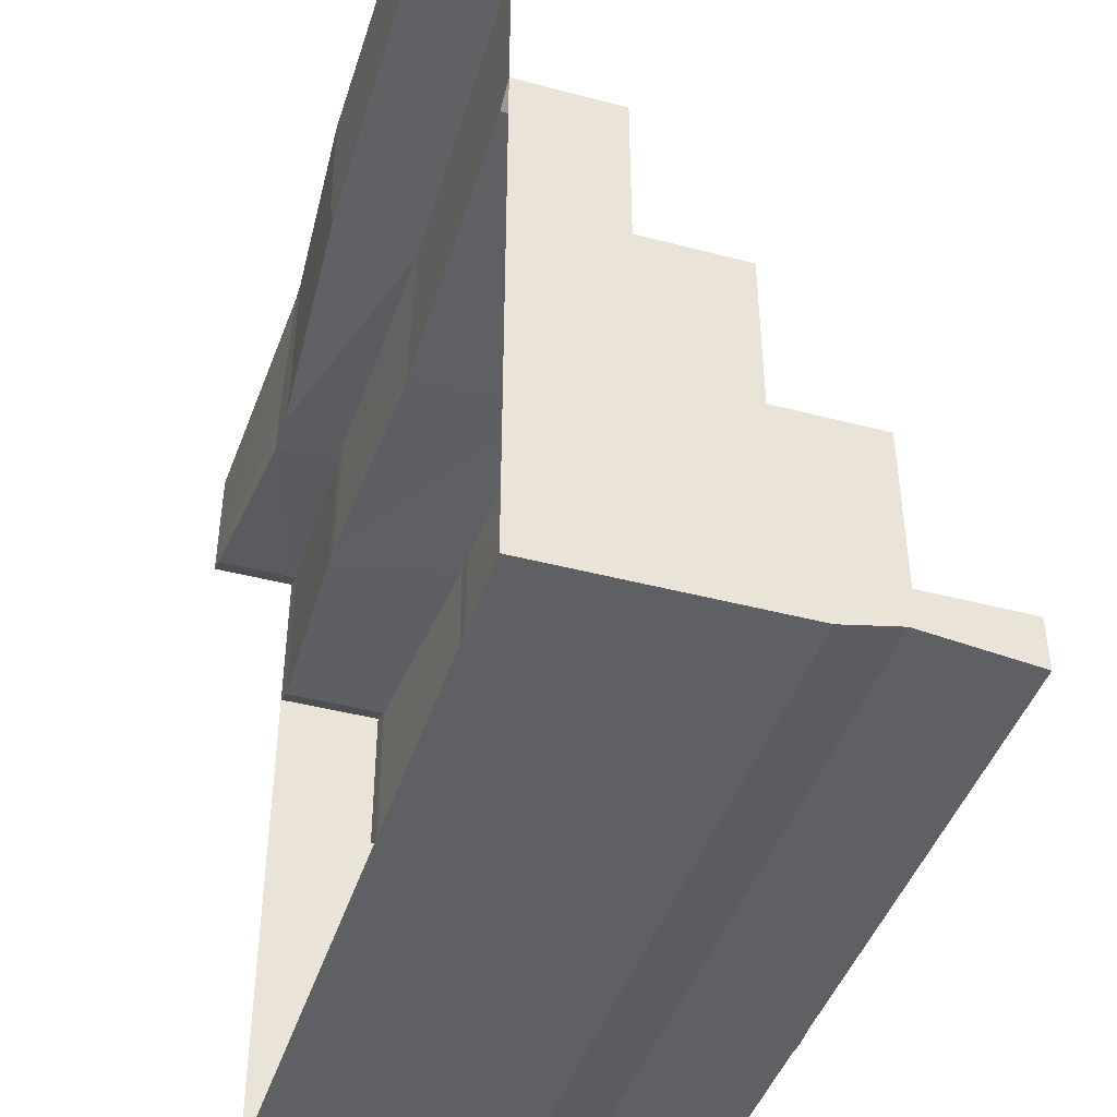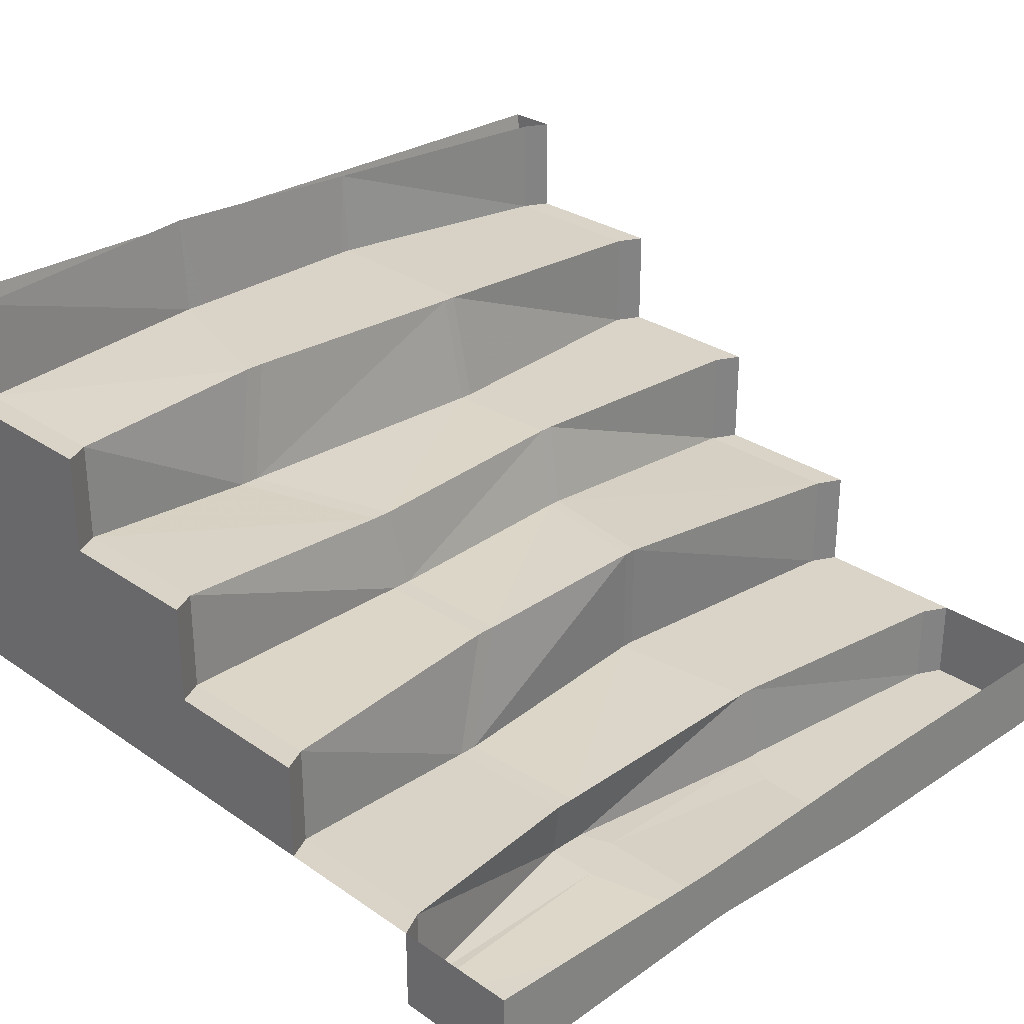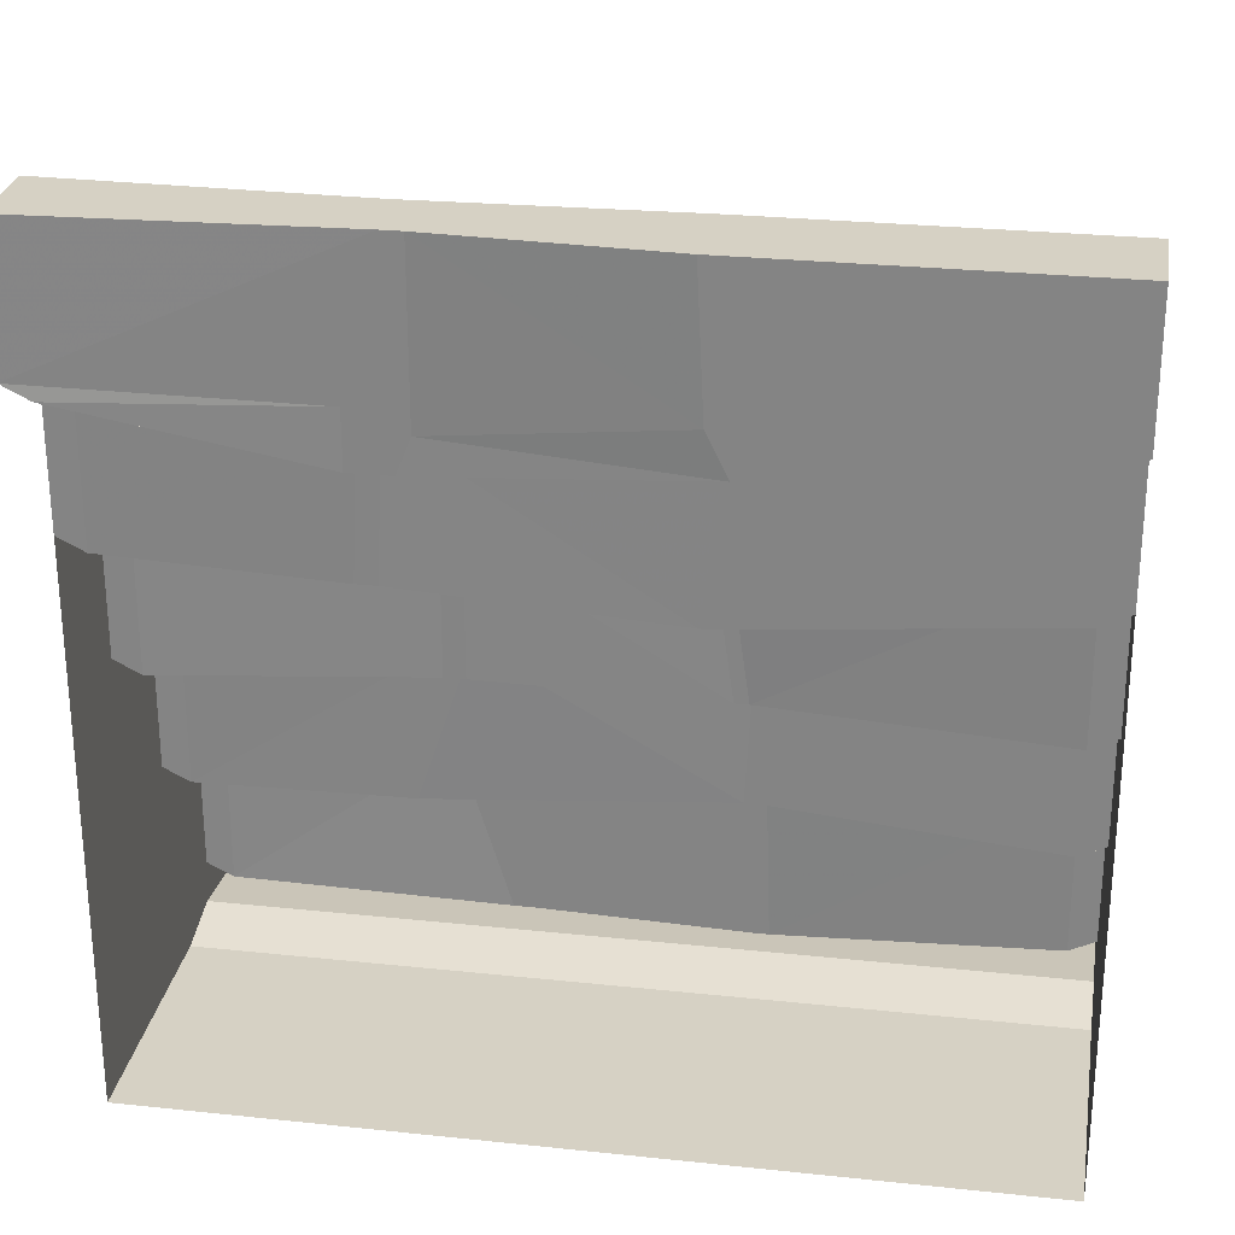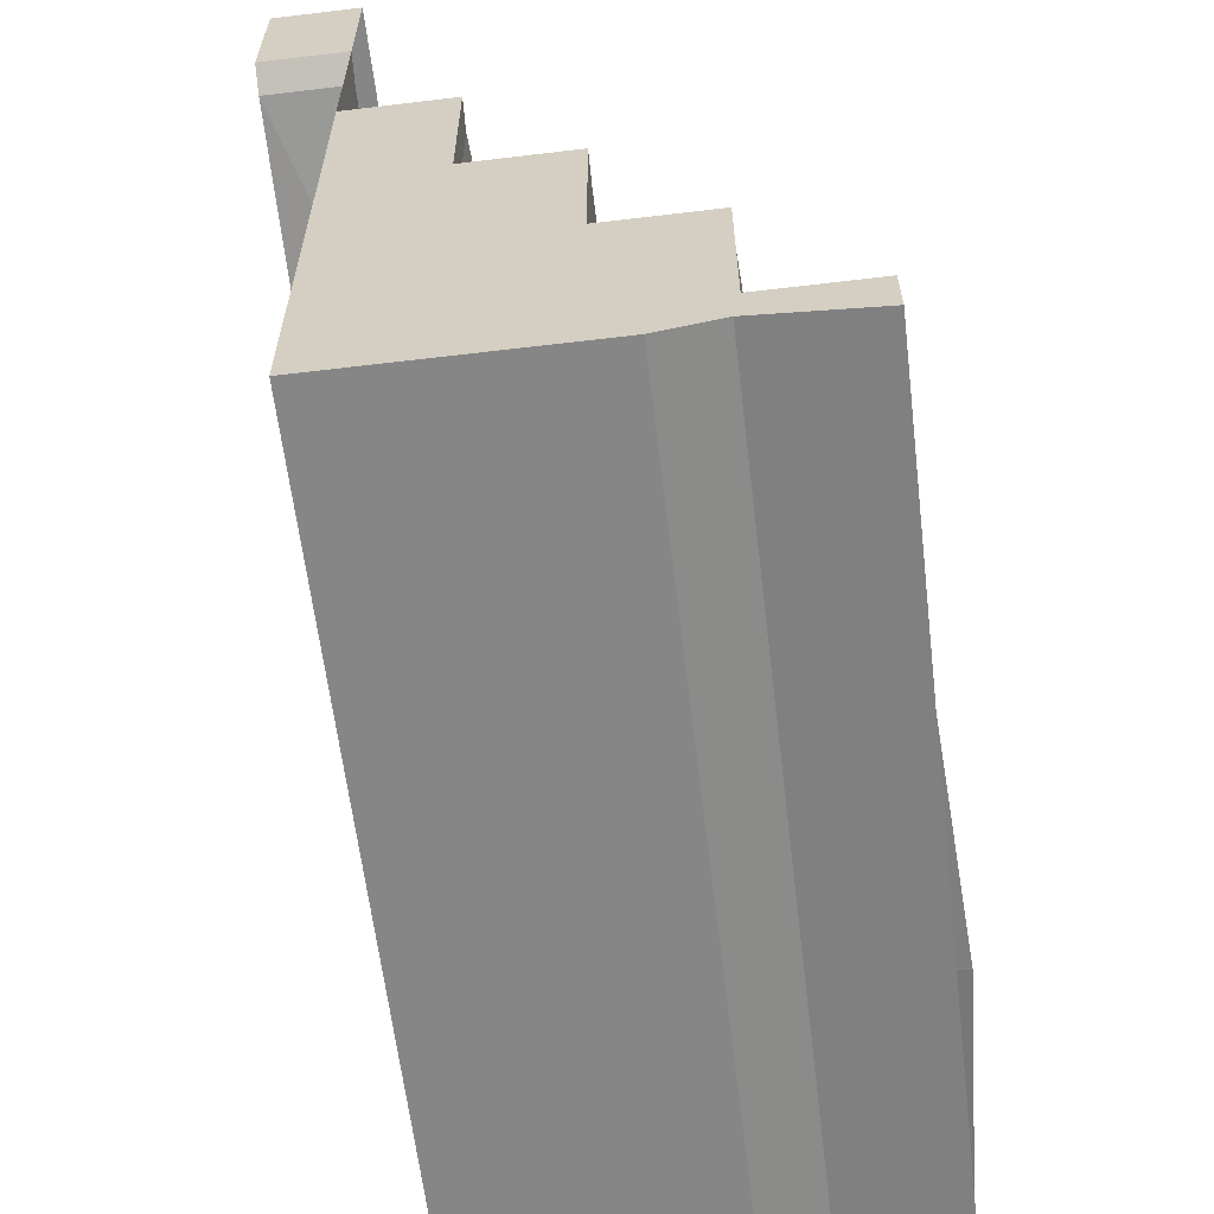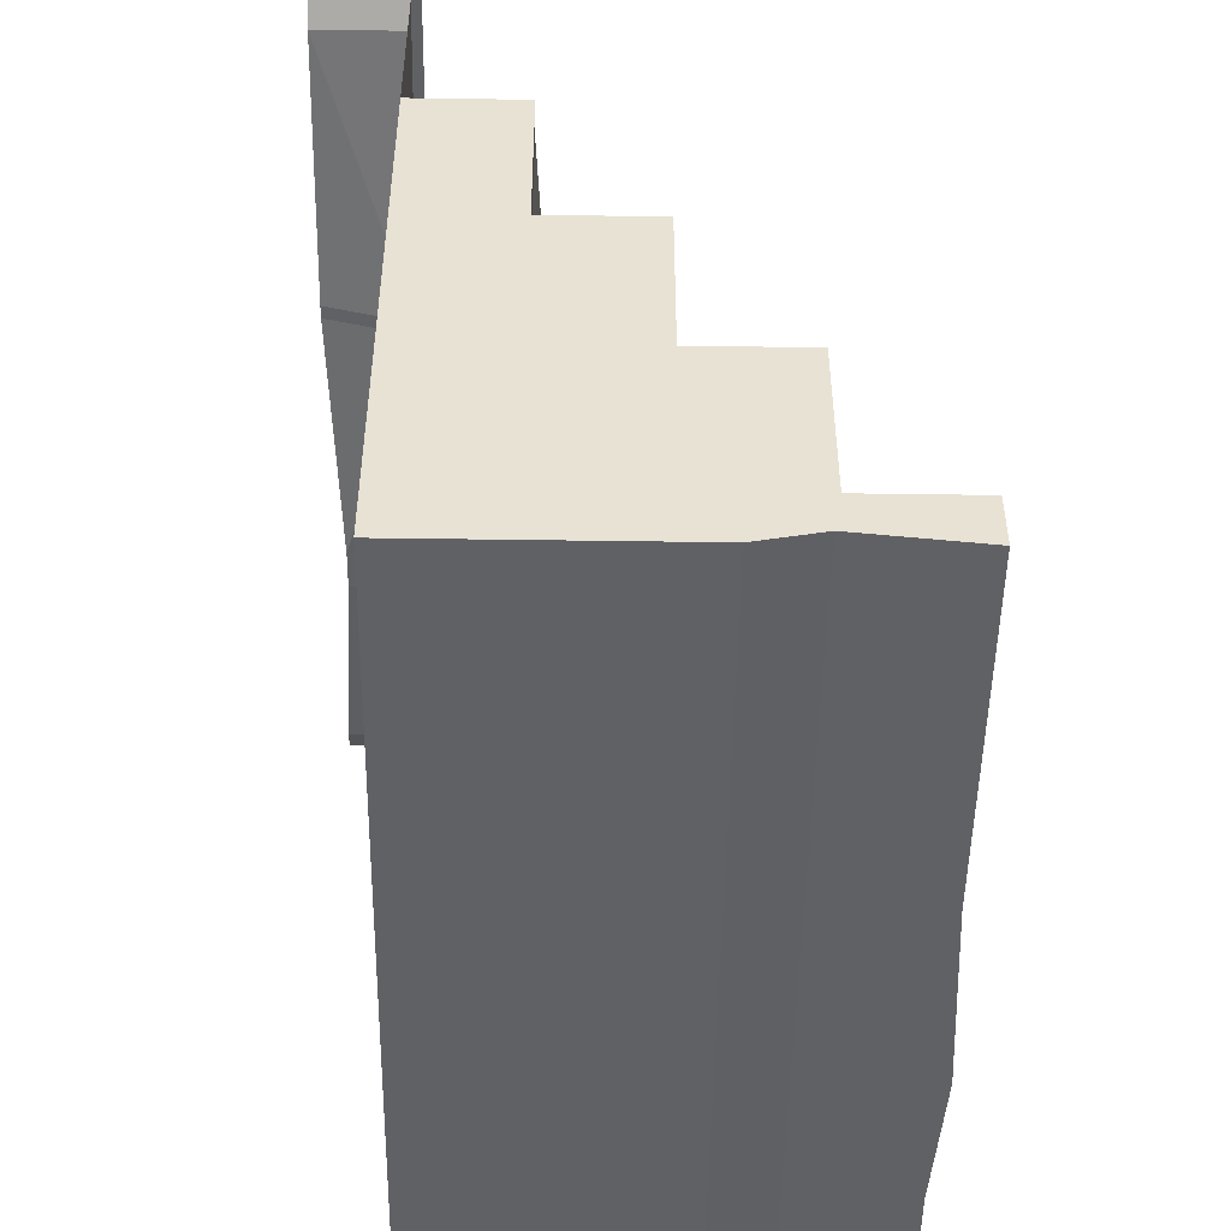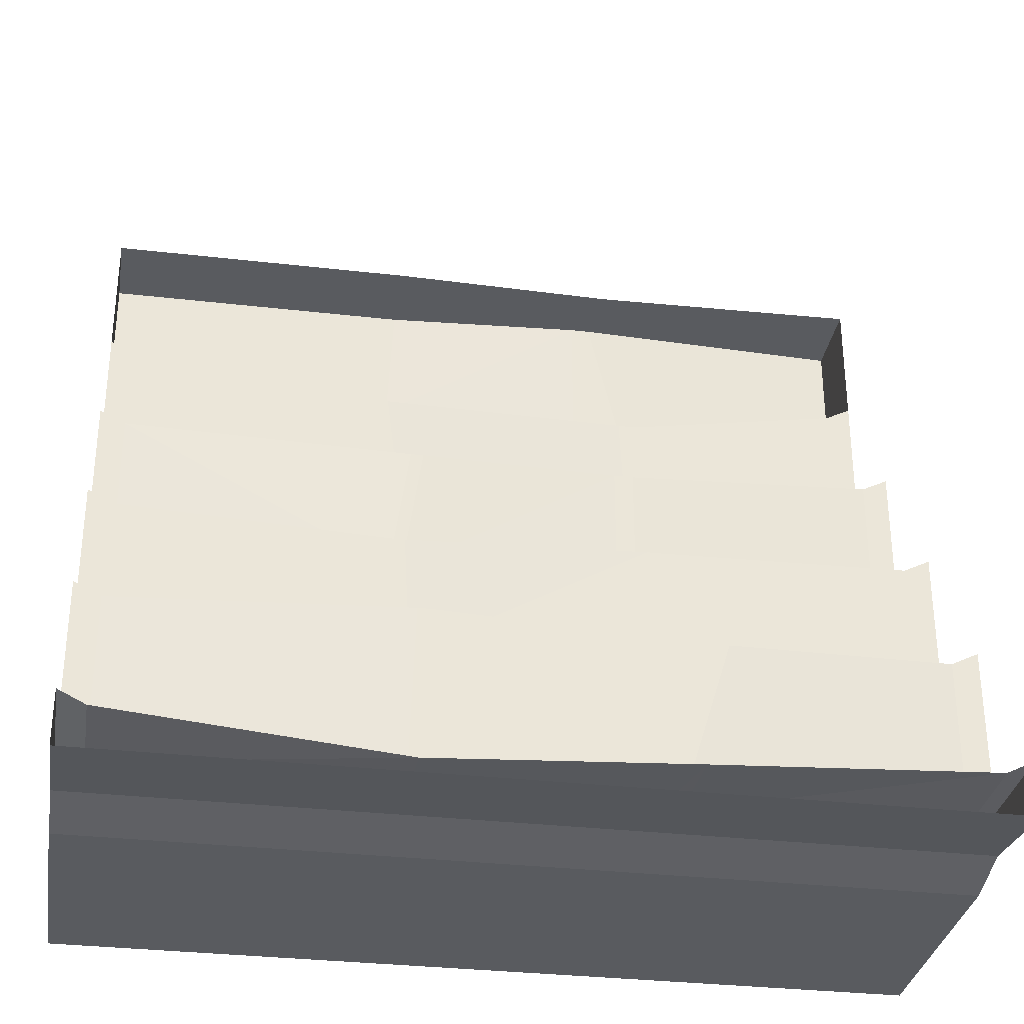
<metadata>
{"format":"obj","ext":"obj","renderer":"f3d","projection":"perspective","resolution":1024,"background":"white","views":[{"elev":-43.2,"azim":72.7,"up":"+Z"},{"elev":28.8,"azim":-44.3,"up":"+Y"},{"elev":27.0,"azim":9.4,"up":"+Z"},{"elev":-62.0,"azim":96.9,"up":"+Z"},{"elev":-49.6,"azim":89.1,"up":"+Z"},{"elev":-32.3,"azim":170.8,"up":"+Z"}]}
</metadata>
<code>
v -0.1562 -0.08594 0.5
v -0.5 -0.1016 0.5
v -0.5 -0.1016 0.3438
v -0.1953 -0.08594 0.3359
v -0.1328 -0.08594 0.3125
v -0.1328 -0.08594 0.5
v -0.1797 -0.007812 0.5
v -0.5 0 0.5
v -0.5 0 0.3438
v -0.4688 -0.1016 0.3281
v -0.1953 -0.08594 0.2734
v -0.1484 -0.08594 0.2734
v 0.1484 -0.1016 0.2969
v 0.125 -0.1016 0.3438
v 0.1172 -0.1016 0.5
v -0.1562 -0.007812 0.5
v -0.4688 0 0.3281
v -0.2031 -0.007812 0.2891
v -0.1797 -0.007812 0.2891
v 0.1328 0 0.2891
v 0.1484 0 0.2891
v 0.1641 -0.1016 0.2969
v 0.1719 -0.1016 0.3516
v 0.1328 -0.1016 0.5
v 0.1172 0 0.5
v -0.5 0 0.1484
v -0.4688 0 0.1328
v -0.2109 -0.007812 0.125
v -0.1875 -0.007812 0.125
v 0.1094 0 0.1016
v 0.125 0 0.1016
v 0.4688 0 0.3281
v 0.4688 -0.1016 0.3281
v 0.5 -0.1016 0.3438
v 0.5 -0.1016 0.5
v 0.5 0 0.5
v 0.1328 0 0.5
v -0.4688 0.125 0.1328
v -0.1641 0.1406 0.1094
v -0.1406 0.1406 0.1094
v 0.1016 0.1484 0.1094
v 0.1172 0.1484 0.1094
v 0.4688 0 0.1328
v 0.5 0 0.3438
v -0.5 0.125 0.1484
v -0.5 0.125 -0.04688
v -0.4688 0.125 -0.0625
v -0.1641 0.1406 -0.04688
v -0.1406 0.1406 -0.04688
v 0.125 0.1484 -0.05469
v 0.1406 0.1484 -0.05469
v 0.4688 0.125 0.1328
v 0.5 0 0.1484
v -0.4688 0.25 -0.0625
v -0.1797 0.2422 -0.0625
v -0.1562 0.2422 -0.0625
v 0.1328 0.25 -0.07812
v 0.1484 0.25 -0.07812
v 0.4688 0.125 -0.0625
v 0.5 0.125 0.1484
v 0.5 0.125 -0.04688
v 0.5 0 -0.07031
v 0.5 0 -0.2266
v 0.5 0.1328 -0.2188
v 0.5 0 -0.25
v 0.5 0.1328 -0.2656
v 0.5 0 -0.2891
v 0.5 0.125 -0.5
v 0.5 0 -0.5
v -0.5 0.125 -0.5
v -0.5 0 -0.5
v -0.5 0.1328 -0.2656
v -0.5 0 -0.2891
v -0.5 0 -0.25
v -0.5 0 -0.2266
v -0.5 0.1328 -0.2188
v -0.5 0 -0.07031
v -0.5 0.25 -0.04688
v -0.5 0.25 -0.2422
v -0.4688 0.25 -0.2578
v -0.2422 0.2422 -0.25
v -0.2188 0.2422 -0.25
v 0.125 0.25 -0.2266
v 0.1406 0.25 -0.2266
v 0.4688 0.25 -0.0625
v -0.4688 0.375 -0.2578
v -0.2109 0.3906 -0.2656
v -0.1875 0.3906 -0.2656
v 0.1172 0.3906 -0.25
v 0.1328 0.3906 -0.25
v 0.4688 0.25 -0.2578
v 0.5 0.25 -0.04688
v 0.5 0.25 -0.2422
v 0.5 0.2344 -0.2969
v 0.5 0.2969 -0.5
v -0.5 0.2969 -0.5
v -0.5 0.2344 -0.2969
v -0.5 0.375 -0.2422
v -0.5 0.375 -0.4375
v -0.4688 0.375 -0.4531
v -0.1484 0.3906 -0.4688
v -0.125 0.3906 -0.4688
v 0.125 0.3906 -0.4766
v 0.1406 0.3906 -0.4766
v 0.4688 0.375 -0.2578
v -0.4688 0.5 -0.4531
v -0.1484 0.5156 -0.4766
v 0.1406 0.5 -0.4844
v 0.4688 0.375 -0.4531
v 0.5 0.375 -0.2422
v 0.5 0.375 -0.4375
v 0.5 0.3672 -0.4844
v -0.5 0.3672 -0.4844
v -0.5 0.5 -0.4375
v -0.5 0.5 -0.5
v 0.5 0.5 -0.5
v 0.5 0.5 -0.4375
v 0.4688 0.5 -0.4531
f 1 2 3
f 1 3 4
f 5 14 6
f 6 14 15
f 23 34 35
f 23 35 24
f 1 4 5
f 1 5 6
f 1 6 7
f 2 8 3
f 3 8 9
f 3 9 10
f 3 10 4
f 4 10 11
f 4 11 12
f 4 12 5
f 5 12 13
f 5 13 14
f 6 16 7
f 11 10 17
f 11 17 18
f 11 18 19
f 11 19 12
f 12 19 20
f 12 20 13
f 13 20 21
f 13 21 22
f 13 22 14
f 14 22 23
f 14 23 15
f 15 23 24
f 15 24 25
f 10 9 17
f 17 9 26
f 17 26 27
f 18 28 29
f 18 29 19
f 20 30 31
f 20 31 21
f 21 32 33
f 21 33 22
f 22 33 34
f 22 34 23
f 24 37 25
f 28 27 38
f 28 38 39
f 28 39 40
f 28 40 29
f 29 40 41
f 29 41 30
f 30 41 42
f 30 42 31
f 31 42 43
f 32 43 44
f 32 44 34
f 32 34 33
f 27 26 45
f 27 45 38
f 38 45 46
f 38 46 47
f 39 48 49
f 39 49 40
f 41 50 51
f 41 51 42
f 42 52 43
f 43 52 53
f 43 53 44
f 48 47 54
f 48 54 55
f 48 55 56
f 48 56 49
f 49 56 57
f 49 57 50
f 50 57 58
f 50 58 51
f 51 58 59
f 52 59 60
f 52 60 53
f 47 46 78
f 47 78 54
f 54 78 79
f 54 79 80
f 55 81 82
f 55 82 56
f 57 83 84
f 57 84 58
f 58 85 59
f 59 85 61
f 59 61 60
f 81 80 86
f 81 86 87
f 81 87 88
f 81 88 82
f 82 88 89
f 82 89 83
f 83 89 90
f 83 90 84
f 84 90 91
f 85 91 92
f 85 92 61
f 80 79 98
f 80 98 86
f 86 98 99
f 86 99 100
f 87 101 102
f 87 102 88
f 89 103 104
f 89 104 90
f 90 105 91
f 91 105 93
f 91 93 92
f 101 100 106
f 101 106 107
f 101 107 102
f 102 107 108
f 102 108 103
f 103 108 104
f 104 108 109
f 105 109 110
f 105 110 93
f 100 99 114
f 100 114 106
f 117 111 118
f 118 111 109
f 118 109 108
f 35 34 44
f 35 44 36
f 110 109 111
f 1 7 2
f 2 7 8
f 6 15 16
f 15 25 16
f 24 35 36
f 24 36 37
f 38 47 39
f 39 47 48
f 40 49 50
f 40 50 41
f 42 51 52
f 51 59 52
f 17 27 18
f 18 27 28
f 19 29 30
f 19 30 20
f 21 31 32
f 31 43 32
f 53 60 61
f 53 61 62
f 62 61 63
f 63 61 64
f 67 66 68
f 67 68 69
f 71 70 72
f 71 72 73
f 75 76 77
f 77 76 46
f 77 46 26
f 26 46 45
f 63 64 65
f 65 64 66
f 65 66 67
f 73 72 74
f 74 72 75
f 75 72 76
f 54 80 55
f 55 80 81
f 56 82 83
f 56 83 57
f 58 84 85
f 84 91 85
f 64 93 66
f 66 93 94
f 72 97 79
f 72 79 76
f 86 100 87
f 87 100 101
f 88 102 103
f 88 103 89
f 90 104 105
f 104 109 105
f 93 110 94
f 95 111 112
f 96 113 99
f 97 98 79
f 114 99 113
f 114 113 115
f 116 112 111
f 116 111 117
f 69 68 70
f 69 70 71
f 94 110 95
f 95 110 111
f 96 99 97
f 97 99 98
f 61 92 93
f 61 93 64
f 66 94 68
f 68 94 95
f 70 96 72
f 72 96 97
f 76 79 78
f 76 78 46
f 68 95 96
f 68 96 70
f 95 112 113
f 95 113 96
f 115 113 112
f 115 112 116

</code>
